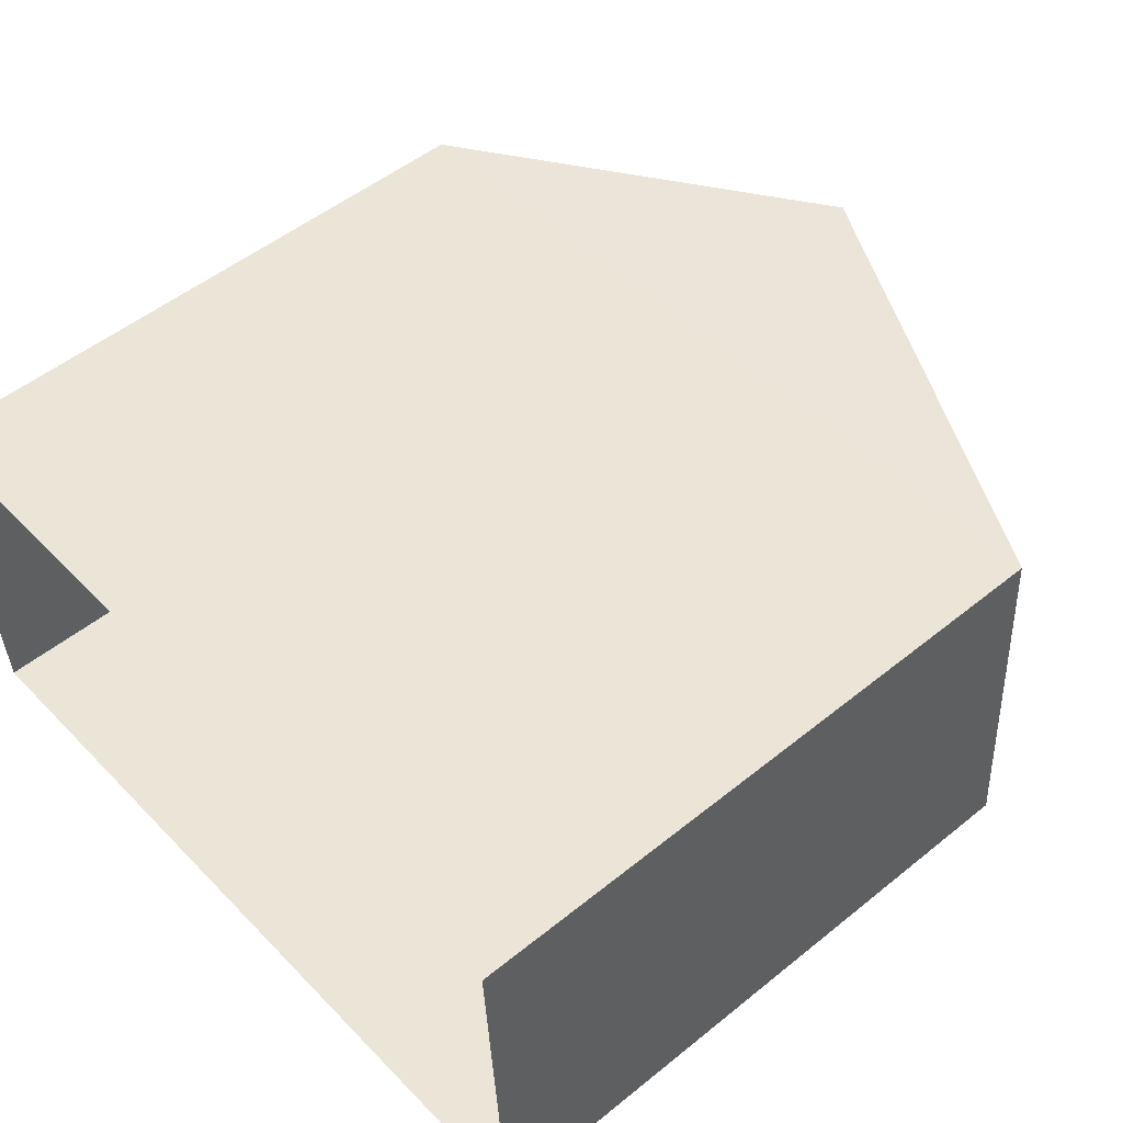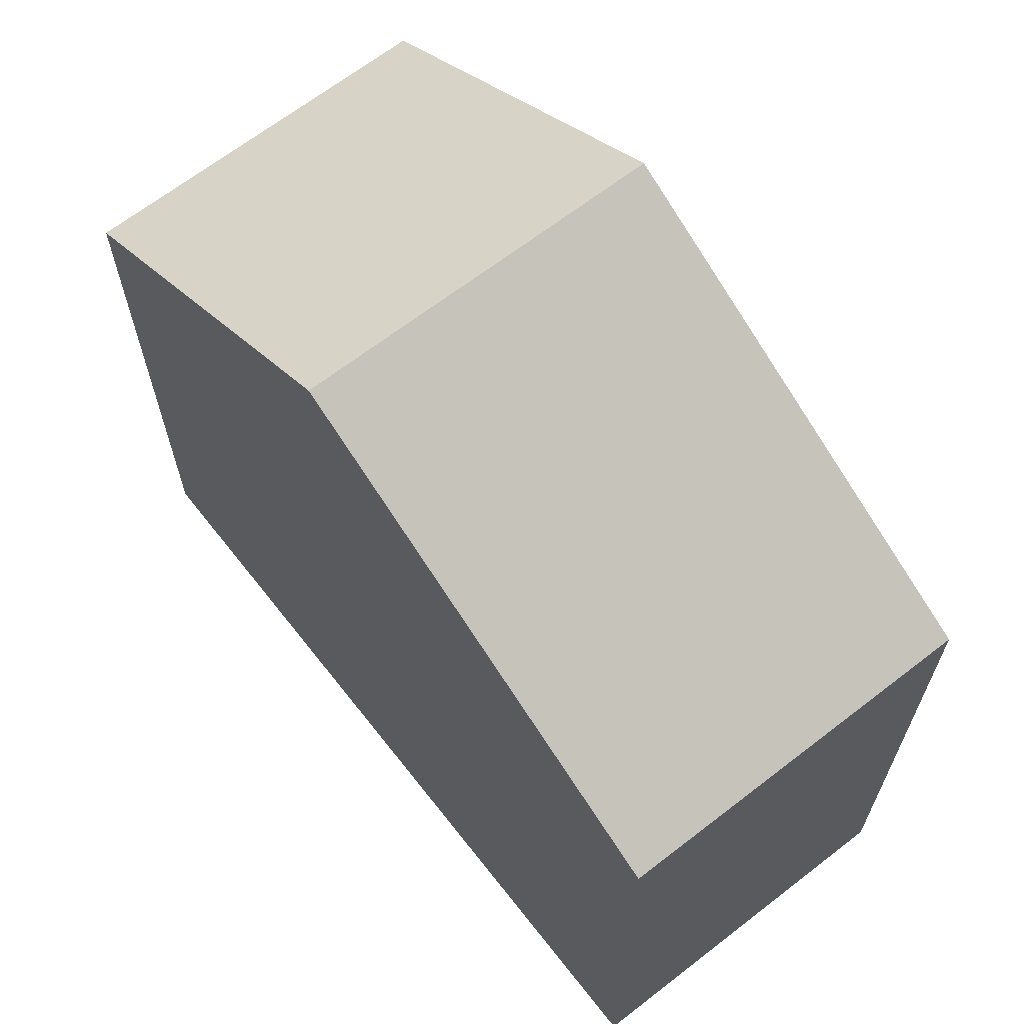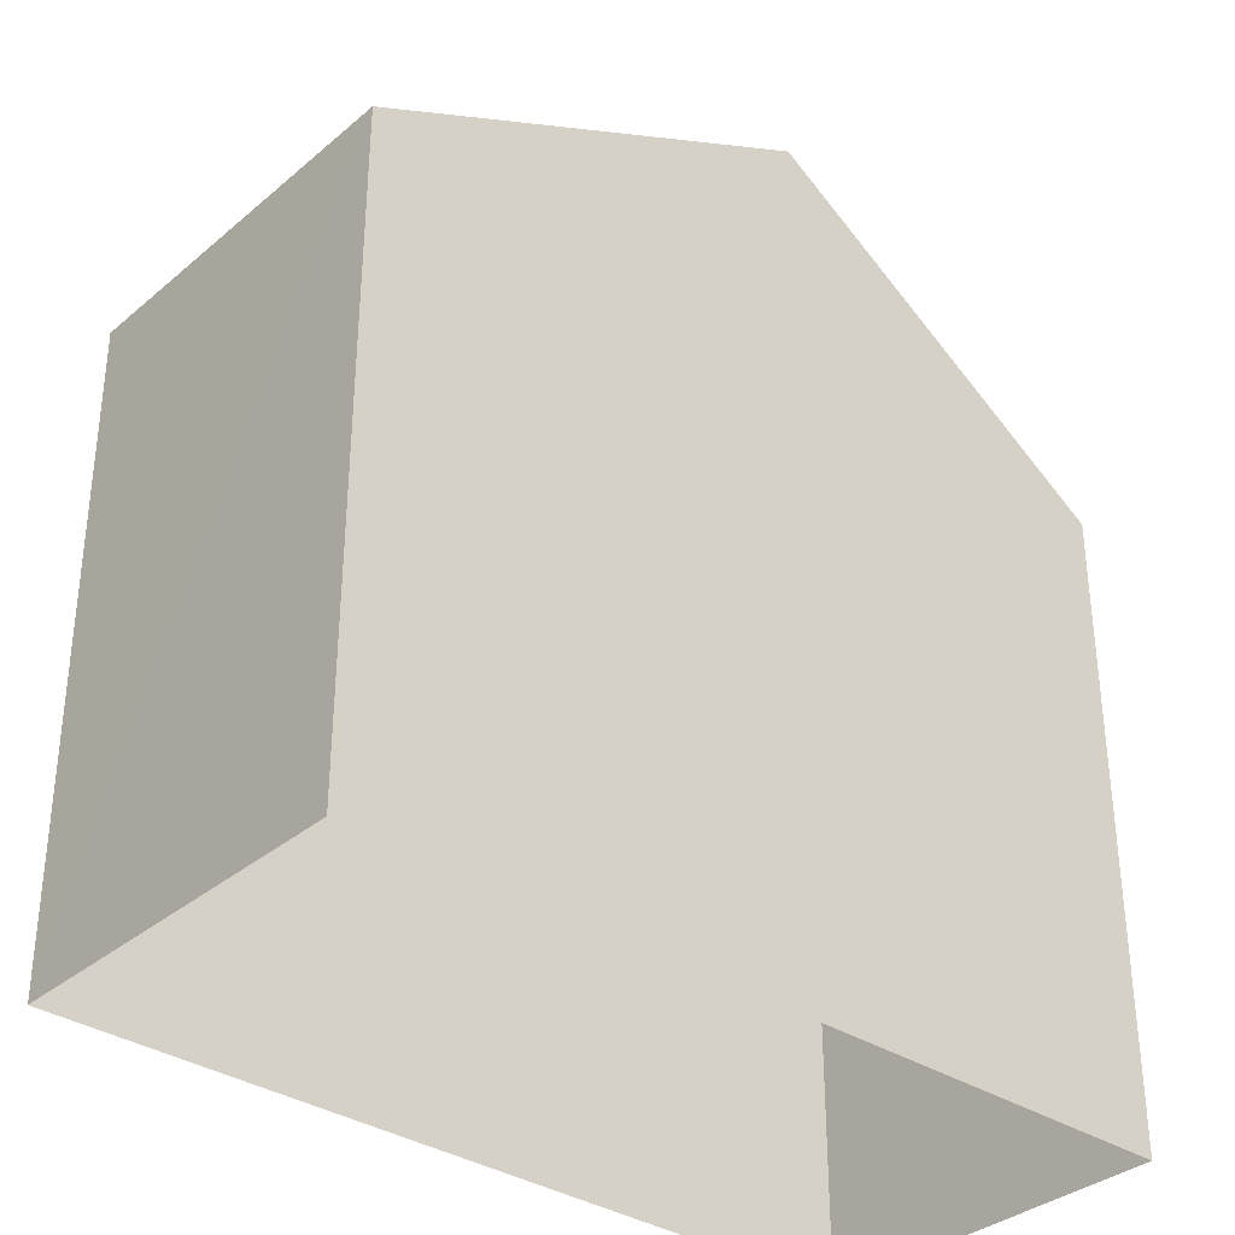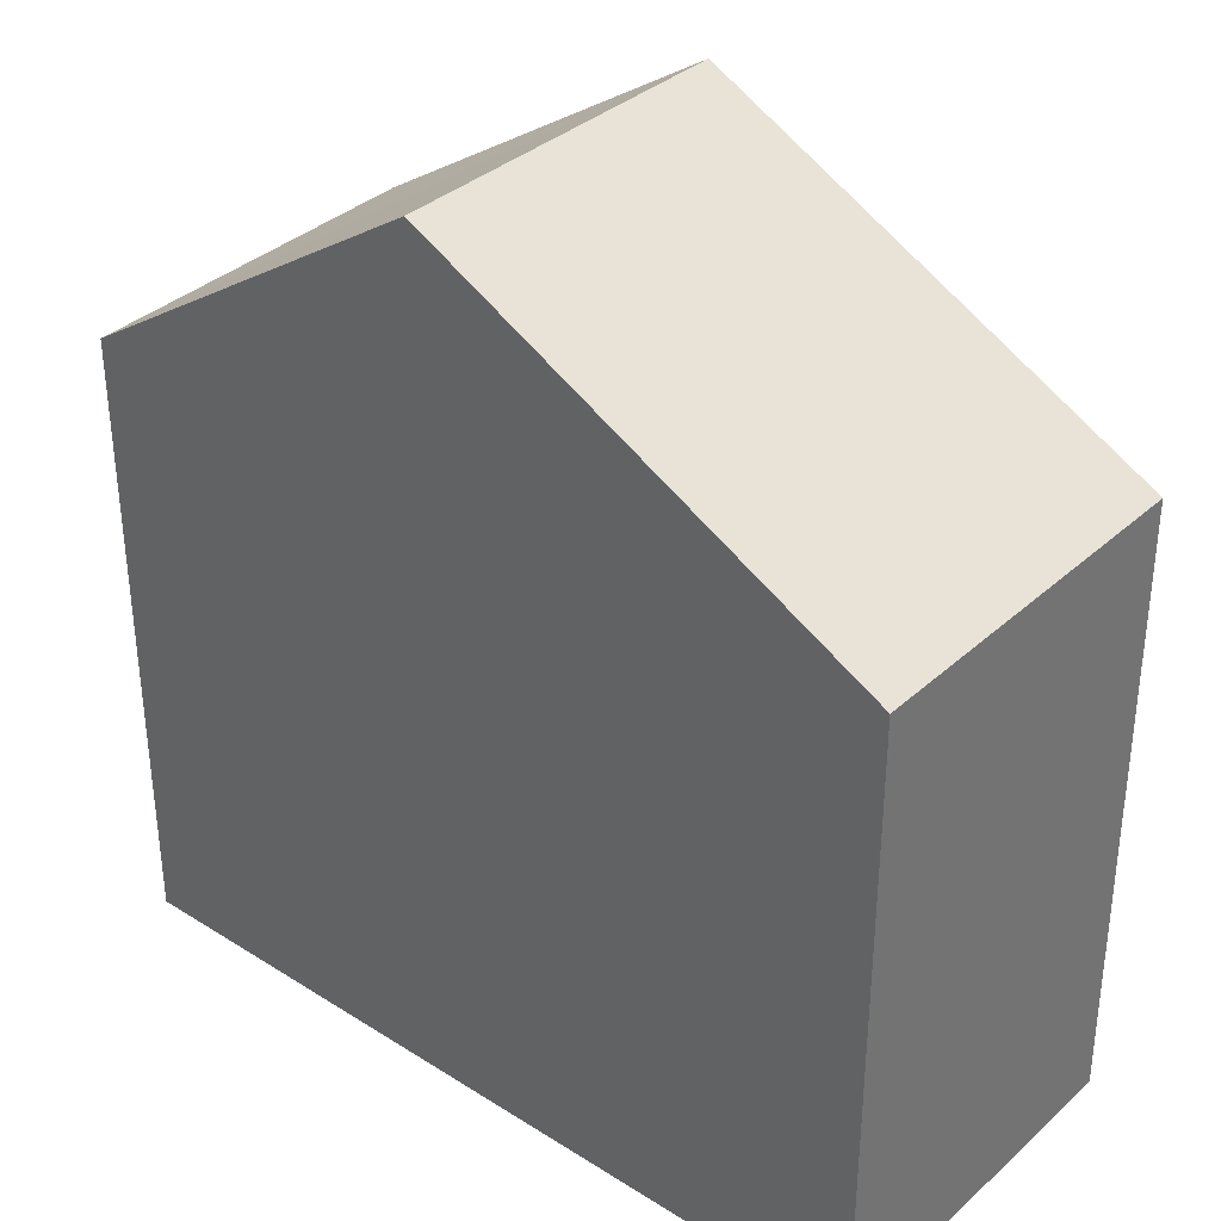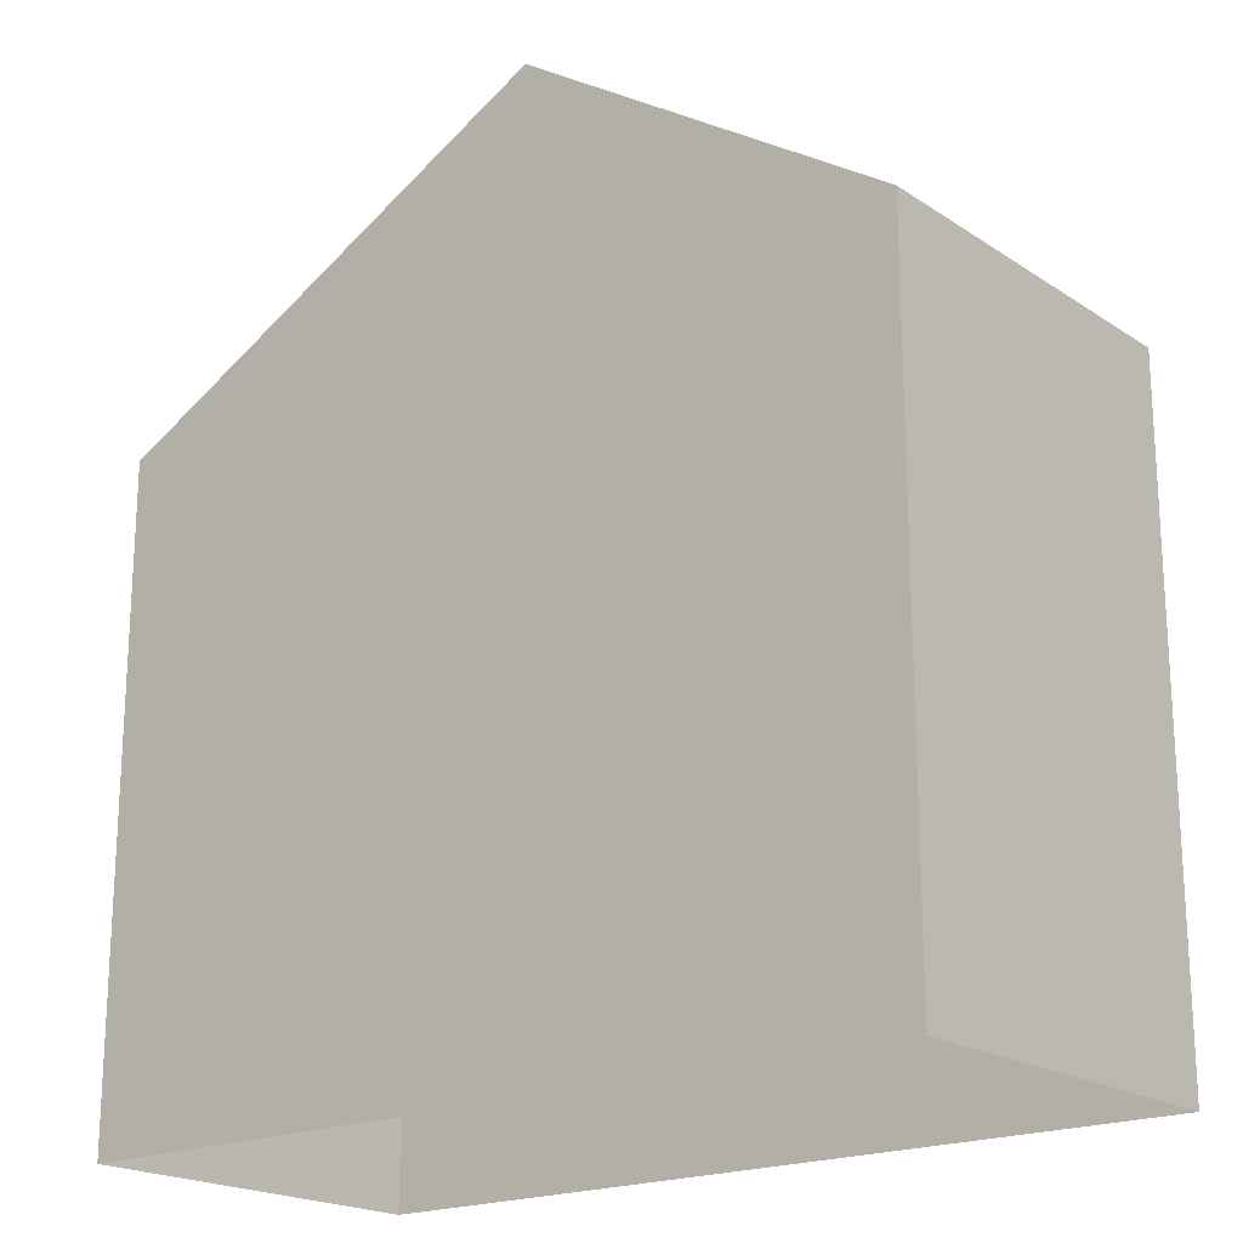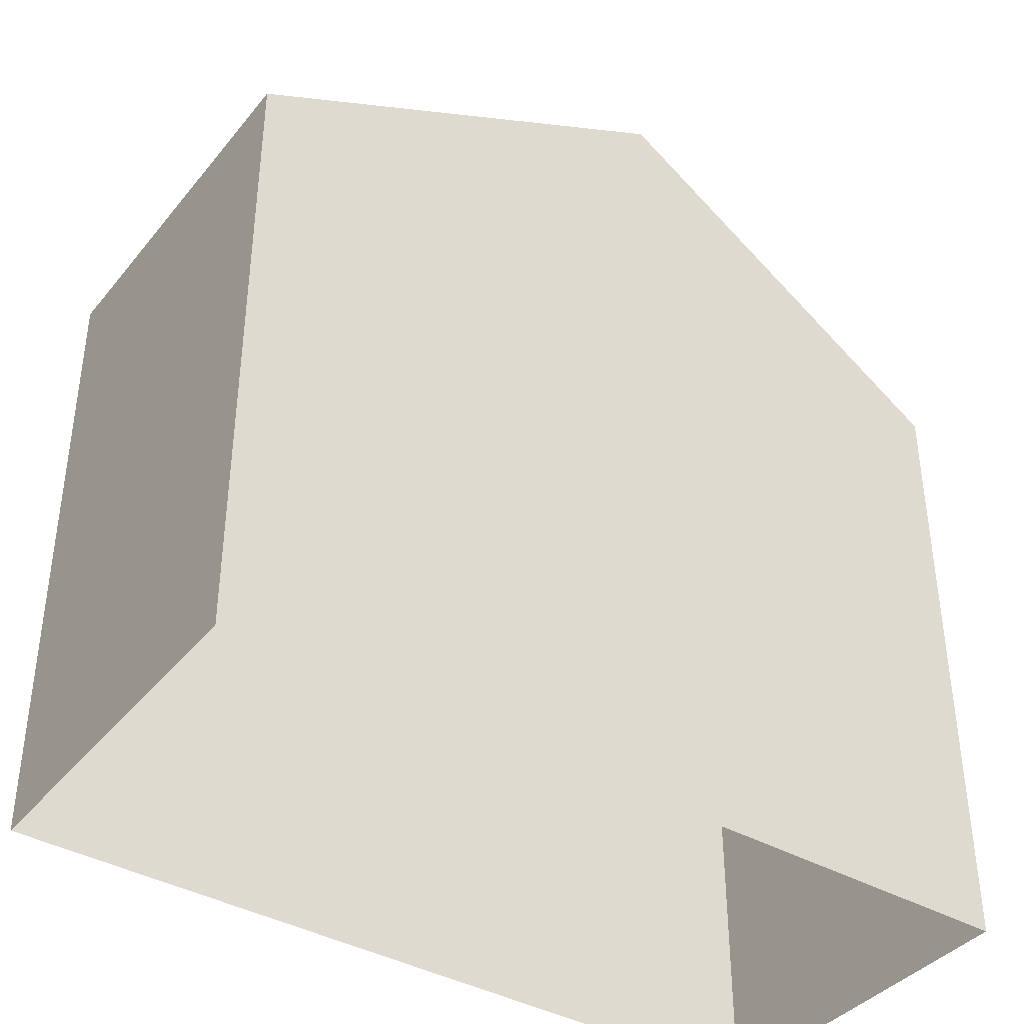
<metadata>
{"format":"obj","ext":"obj","renderer":"f3d","projection":"perspective","resolution":1024,"background":"white","views":[{"elev":51.6,"azim":-131.2,"up":"+Y"},{"elev":66.5,"azim":-131.7,"up":"+Z"},{"elev":-34.2,"azim":-45.0,"up":"+Z"},{"elev":35.2,"azim":-143.6,"up":"+Z"},{"elev":-19.7,"azim":35.8,"up":"+Z"},{"elev":-39.6,"azim":-38.6,"up":"+Z"}]}
</metadata>
<code>
v -3.73e+05 -1.057e+05 21.89
v -3.73e+05 -1.057e+05 21.89
v -3.731e+05 -1.057e+05 21.89
v -3.731e+05 -1.057e+05 21.89
v -3.731e+05 -1.057e+05 30.17
v -3.73e+05 -1.057e+05 27.9
v -3.731e+05 -1.057e+05 30.17
v -3.73e+05 -1.057e+05 27.9
v -3.731e+05 -1.057e+05 27.9
v -3.731e+05 -1.057e+05 27.9
f 1 2 3
f 4 1 3
f 5 6 7
f 5 8 6
f 9 10 5
f 7 9 5
f 6 1 9
f 6 9 7
f 1 4 9
f 8 2 1
f 6 8 1
f 10 4 3
f 10 9 4
f 3 2 10
f 10 8 5
f 10 2 8

</code>
